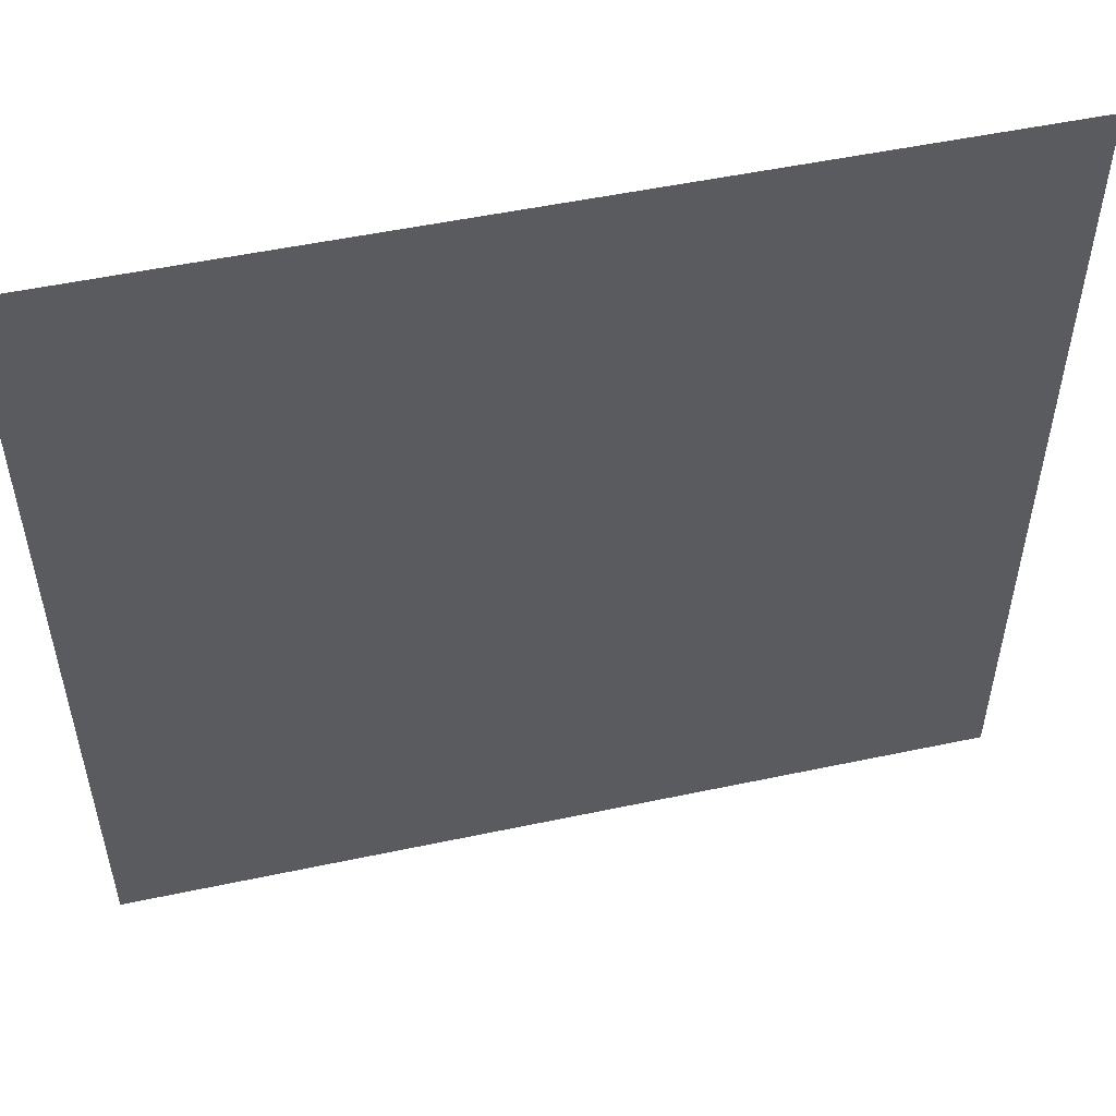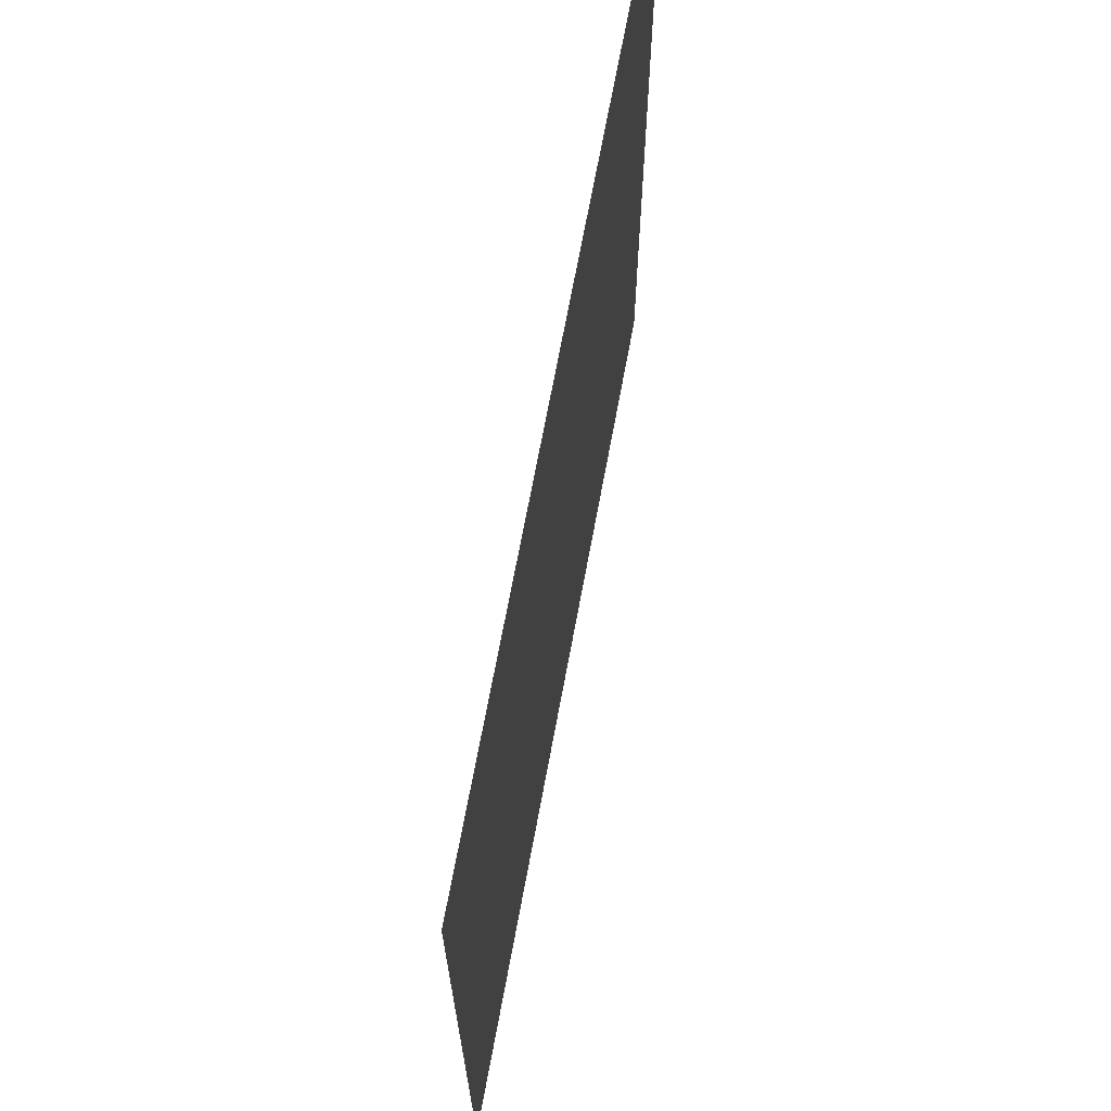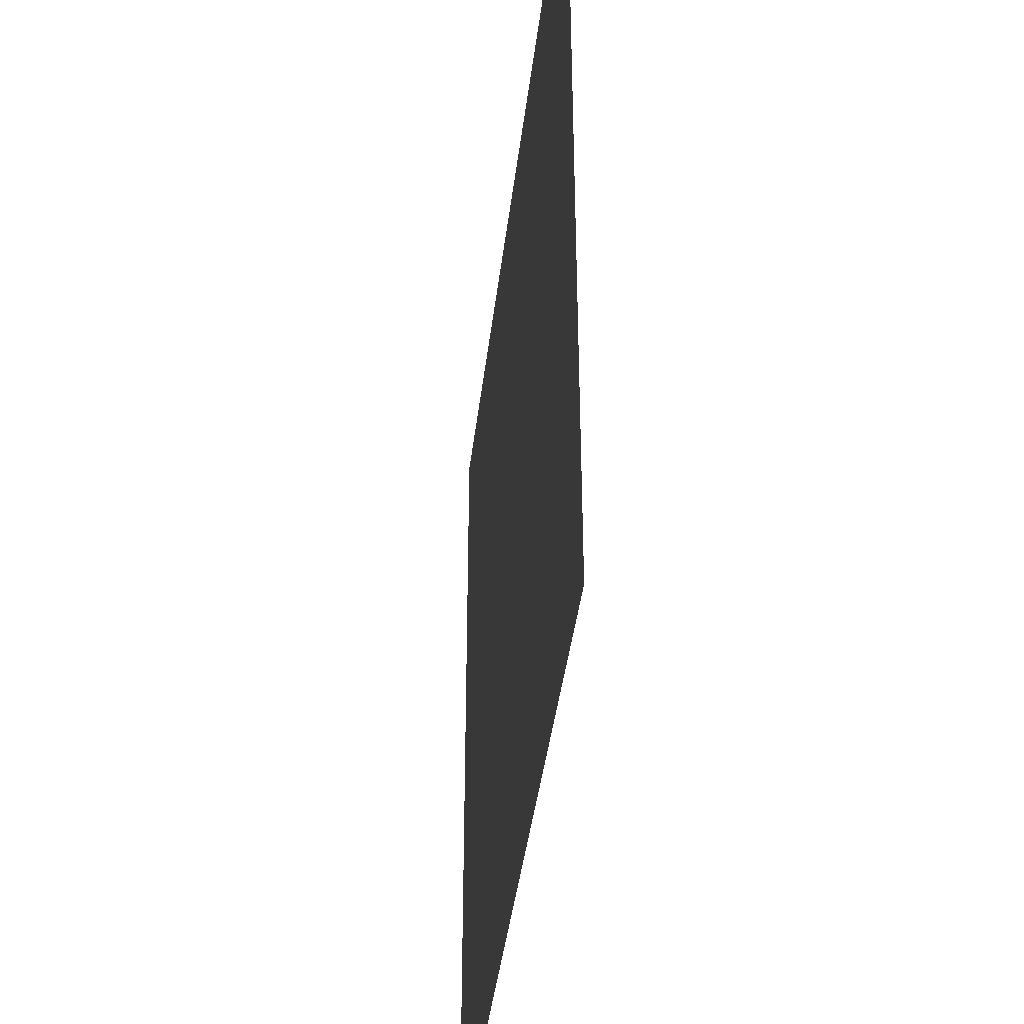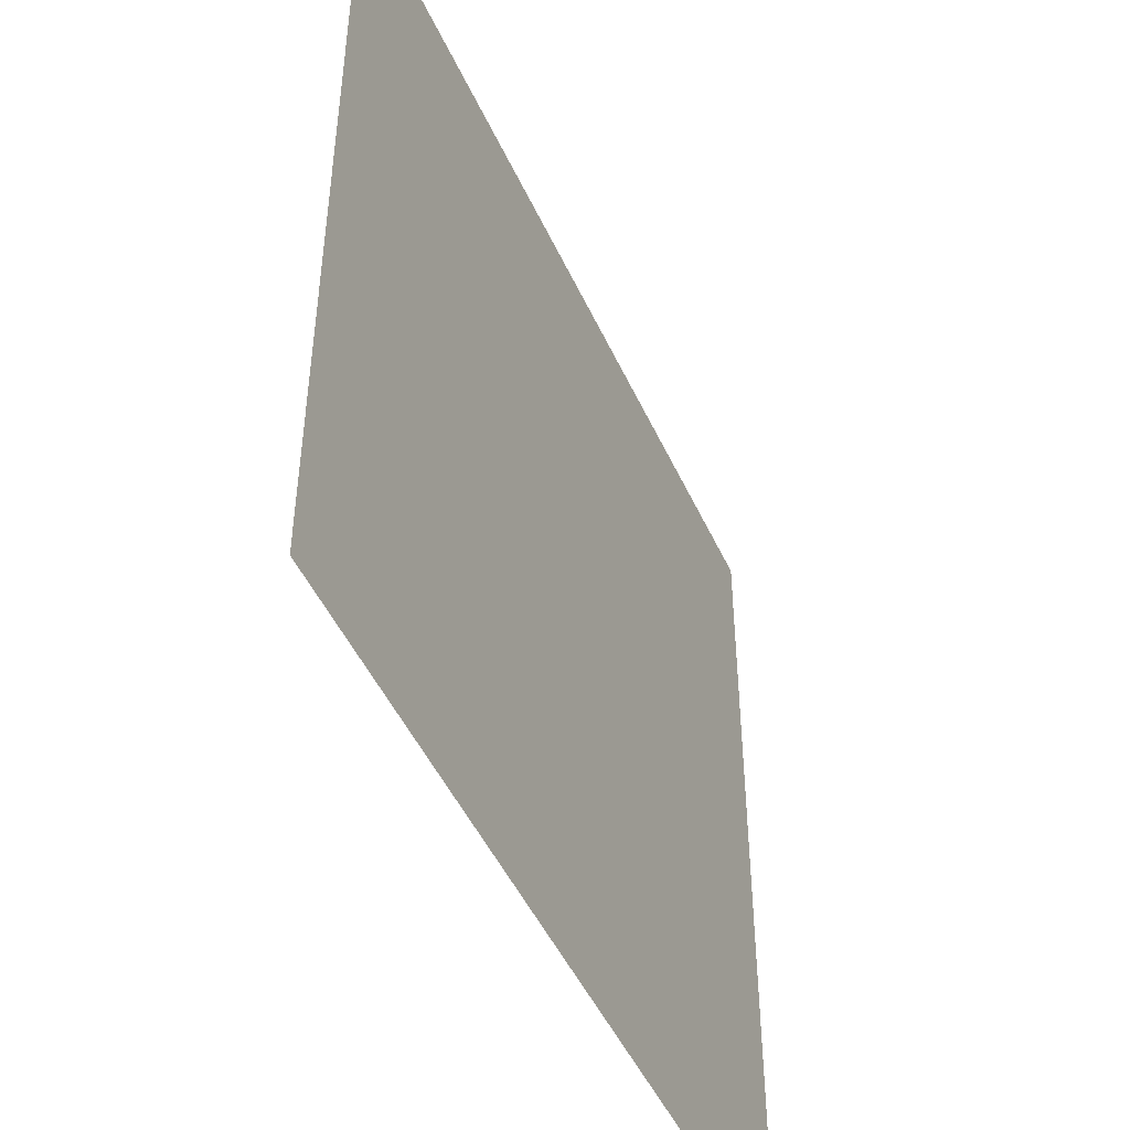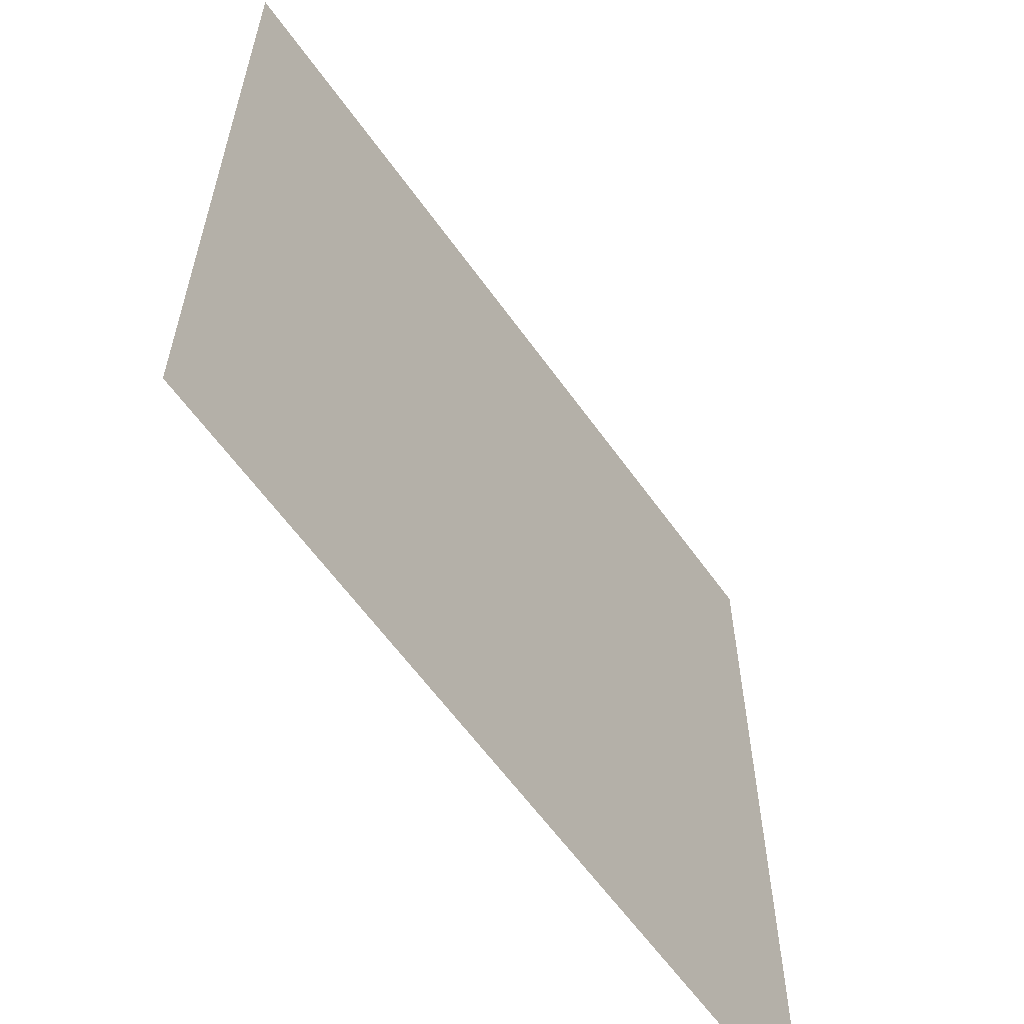
<metadata>
{"format":"obj","ext":"obj","renderer":"f3d","projection":"perspective","resolution":1024,"background":"white","views":[{"elev":53.6,"azim":-12.5,"up":"+Y"},{"elev":69.5,"azim":100.6,"up":"+Y"},{"elev":-40.5,"azim":-96.9,"up":"+Y"},{"elev":-48.1,"azim":113.8,"up":"+Y"},{"elev":-60.8,"azim":-54.8,"up":"+Y"}]}
</metadata>
<code>
o FridgeDrawer2D1FridgeDrawer2D1_2_GeomSubset_0
v -0.04303 0.03712 -0.9607
v -0.04302 0.03712 -0.9607
v -0.04303 0.03714 -0.9607
v -0.04302 0.03714 -0.9607
v -0.04303 0.03712 -0.9607
v -0.04302 0.03712 -0.9607
v -0.04303 0.03714 -0.9607
v -0.04302 0.03714 -0.9607
v -0.04303 0.03712 -0.9607
v -0.04302 0.03712 -0.9607
v -0.04303 0.03714 -0.9607
v -0.04302 0.03714 -0.9607
v -0.04303 0.03712 -0.9607
v -0.04302 0.03712 -0.9607
v -0.04303 0.03714 -0.9607
v -0.04302 0.03714 -0.9607
v -0.04303 0.03712 -0.9607
v -0.04302 0.03712 -0.9607
v -0.04303 0.03714 -0.9607
v -0.04302 0.03714 -0.9607
v -0.04303 0.03712 -0.9607
v -0.04302 0.03712 -0.9607
v -0.04303 0.03714 -0.9607
v -0.04302 0.03714 -0.9607
v -0.04303 0.03712 -0.9607
v -0.04302 0.03712 -0.9607
v -0.04303 0.03714 -0.9607
v -0.04302 0.03714 -0.9607
v -0.05721 0.234 -0.5267
v 0.5183 0.234 -0.5267
v -0.05721 -0.2863 -0.5267
v 0.5183 -0.2863 -0.5267
v 0.1757 0.234 -0.5267
v 0.09349 0.234 -0.5267
v 0.3676 0.234 -0.5267
v 0.2853 0.234 -0.5267
v 0.1757 -0.3105 -0.5267
v 0.09381 -0.3053 -0.5267
v 0.3672 -0.3053 -0.5267
v 0.2853 -0.3105 -0.5267
v 0.09349 0.234 -0.7696
v -0.05721 0.234 -0.7696
v 0.3676 0.234 -0.7696
v 0.5183 0.234 -0.7696
v 0.2853 0.234 -0.7696
v 0.1757 0.234 -0.7696
v -0.04713 0.2239 -0.5267
v 0.5082 0.2239 -0.5267
v -0.04713 -0.2774 -0.5267
v 0.5082 -0.2774 -0.5267
v 0.1757 0.2239 -0.5267
v 0.09349 0.2239 -0.5267
v 0.3676 0.2239 -0.5267
v 0.2853 0.2239 -0.5267
v 0.1761 -0.3004 -0.5267
v 0.09476 -0.2953 -0.5267
v 0.3663 -0.2953 -0.5267
v 0.285 -0.3004 -0.5267
v -0.04713 0.2239 -0.76
v 0.5082 0.2239 -0.76
v 0.1757 0.2239 -0.76
v 0.09349 0.2239 -0.76
v 0.3676 0.2239 -0.76
v 0.2853 0.2239 -0.76
v -0.05721 0.234 -0.5356
v 0.09349 0.234 -0.5356
v -0.05721 -0.2863 -0.5356
v 0.09381 -0.3053 -0.5356
v 0.5183 -0.2863 -0.5356
v 0.3672 -0.3053 -0.5356
v 0.5183 0.234 -0.5356
v 0.3676 0.234 -0.5356
v 0.2853 -0.3105 -0.5356
v 0.1757 -0.3105 -0.5356
v 0.1757 0.234 -0.5356
v 0.2853 0.234 -0.5356
v 0.285 -0.3004 -0.5356
v 0.3663 -0.2953 -0.5356
v 0.5082 -0.2774 -0.5356
v 0.5082 0.2239 -0.5356
v 0.3676 0.2239 -0.5356
v 0.2853 0.2239 -0.5356
v 0.1757 0.2239 -0.5356
v 0.09349 0.2239 -0.5356
v -0.04713 0.2239 -0.5356
v -0.04713 -0.2774 -0.5356
v 0.09476 -0.2953 -0.5356
v 0.1761 -0.3004 -0.5356
v -0.05859 0.2353 -0.5285
v 0.5196 0.2353 -0.5285
v -0.05859 -0.2875 -0.5285
v 0.5196 -0.2875 -0.5285
v 0.1757 0.2353 -0.5285
v 0.09349 0.2353 -0.5285
v 0.3676 0.2353 -0.5285
v 0.2853 0.2353 -0.5285
v 0.1757 -0.3118 -0.5285
v 0.09368 -0.3067 -0.5285
v 0.3674 -0.3067 -0.5285
v 0.2854 -0.3118 -0.5285
v -0.05859 0.2353 -0.5338
v 0.09349 0.2353 -0.5338
v -0.05859 -0.2875 -0.5338
v 0.09368 -0.3067 -0.5338
v 0.5196 -0.2875 -0.5338
v 0.3674 -0.3067 -0.5338
v 0.5196 0.2353 -0.5338
v 0.3676 0.2353 -0.5338
v 0.2854 -0.3118 -0.5338
v 0.1757 -0.3118 -0.5338
v 0.1757 0.2353 -0.5338
v 0.2853 0.2353 -0.5338
v 0.09381 -0.3053 -0.7316
v 0.09379 -0.2674 -0.7696
v -0.05721 -0.2863 -0.7316
v -0.05721 -0.2484 -0.7696
v 0.3673 -0.2674 -0.7696
v 0.3672 -0.3053 -0.7316
v 0.5183 -0.2484 -0.7696
v 0.5183 -0.2863 -0.7316
v 0.1757 -0.2725 -0.7696
v 0.1757 -0.3105 -0.7316
v 0.2853 -0.3105 -0.7316
v 0.2853 -0.2725 -0.7696
v -0.04713 -0.2395 -0.76
v -0.04713 -0.2774 -0.7221
v 0.5082 -0.2774 -0.7221
v 0.5082 -0.2395 -0.76
v 0.176 -0.2624 -0.76
v 0.1761 -0.3004 -0.7221
v 0.09476 -0.2953 -0.7221
v 0.09466 -0.2573 -0.76
v 0.3664 -0.2573 -0.76
v 0.3663 -0.2953 -0.7221
v 0.285 -0.2624 -0.76
v 0.285 -0.3004 -0.7221
v 0.3672 -0.2819 -0.7667
v 0.2853 -0.287 -0.7667
v 0.3672 -0.2942 -0.7584
v 0.2853 -0.2993 -0.7584
v 0.3672 -0.3024 -0.7461
v 0.2853 -0.3076 -0.7461
v 0.1757 -0.287 -0.7667
v 0.0938 -0.2819 -0.7667
v 0.1757 -0.2993 -0.7584
v 0.0938 -0.2942 -0.7584
v 0.1757 -0.3076 -0.7461
v 0.09381 -0.3024 -0.7461
v 0.5183 -0.2629 -0.7667
v 0.5183 -0.2752 -0.7584
v 0.5183 -0.2834 -0.7461
v -0.05721 -0.2629 -0.7667
v -0.05721 -0.2752 -0.7584
v -0.05721 -0.2834 -0.7461
v -0.04713 -0.254 -0.7571
v 0.0947 -0.2719 -0.7571
v -0.04713 -0.2663 -0.7489
v 0.09473 -0.2842 -0.7489
v -0.04713 -0.2745 -0.7366
v 0.09475 -0.2924 -0.7366
v 0.3663 -0.2719 -0.7571
v 0.5082 -0.254 -0.7571
v 0.3663 -0.2842 -0.7489
v 0.5082 -0.2663 -0.7489
v 0.3663 -0.2924 -0.7366
v 0.5082 -0.2745 -0.7366
v 0.176 -0.277 -0.7571
v 0.285 -0.277 -0.7571
v 0.176 -0.2893 -0.7489
v 0.285 -0.2893 -0.7489
v 0.176 -0.2975 -0.7366
v 0.285 -0.2975 -0.7366
f 1 2 4 3

</code>
